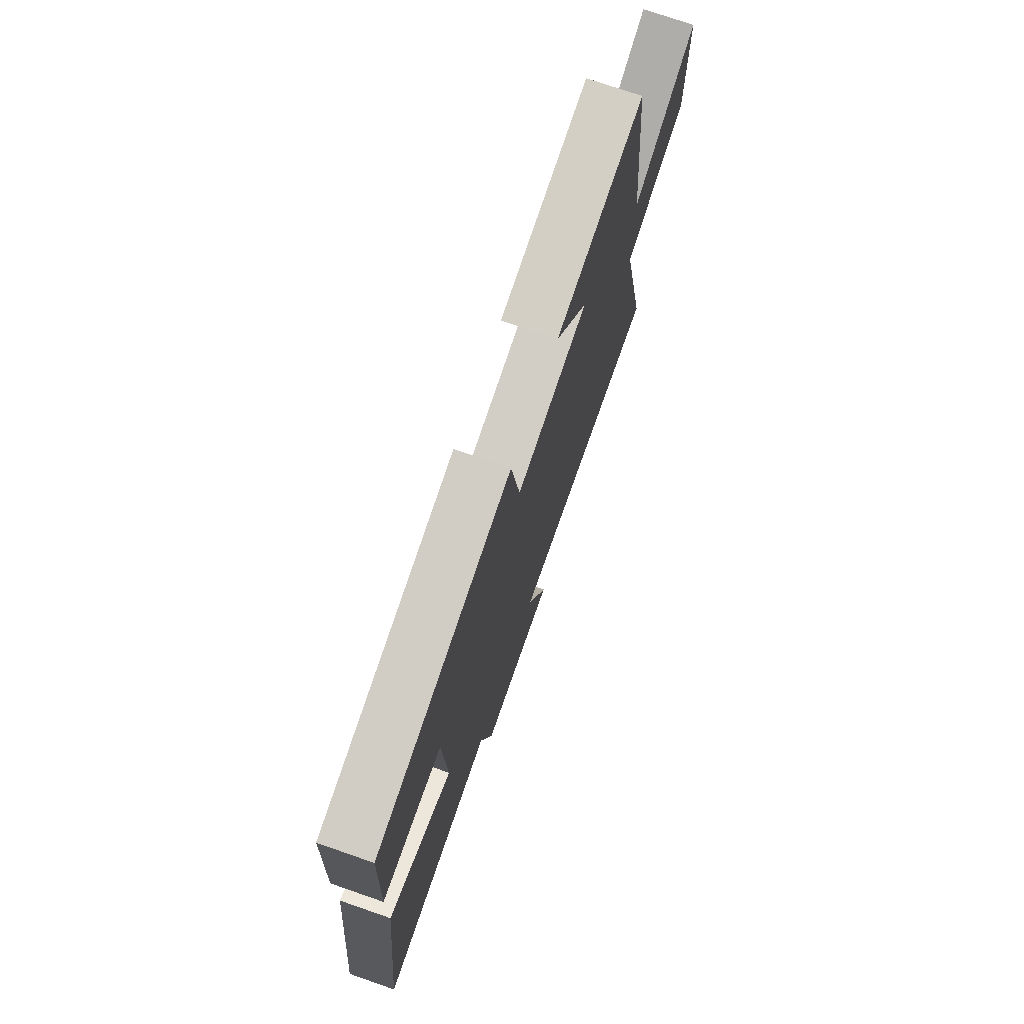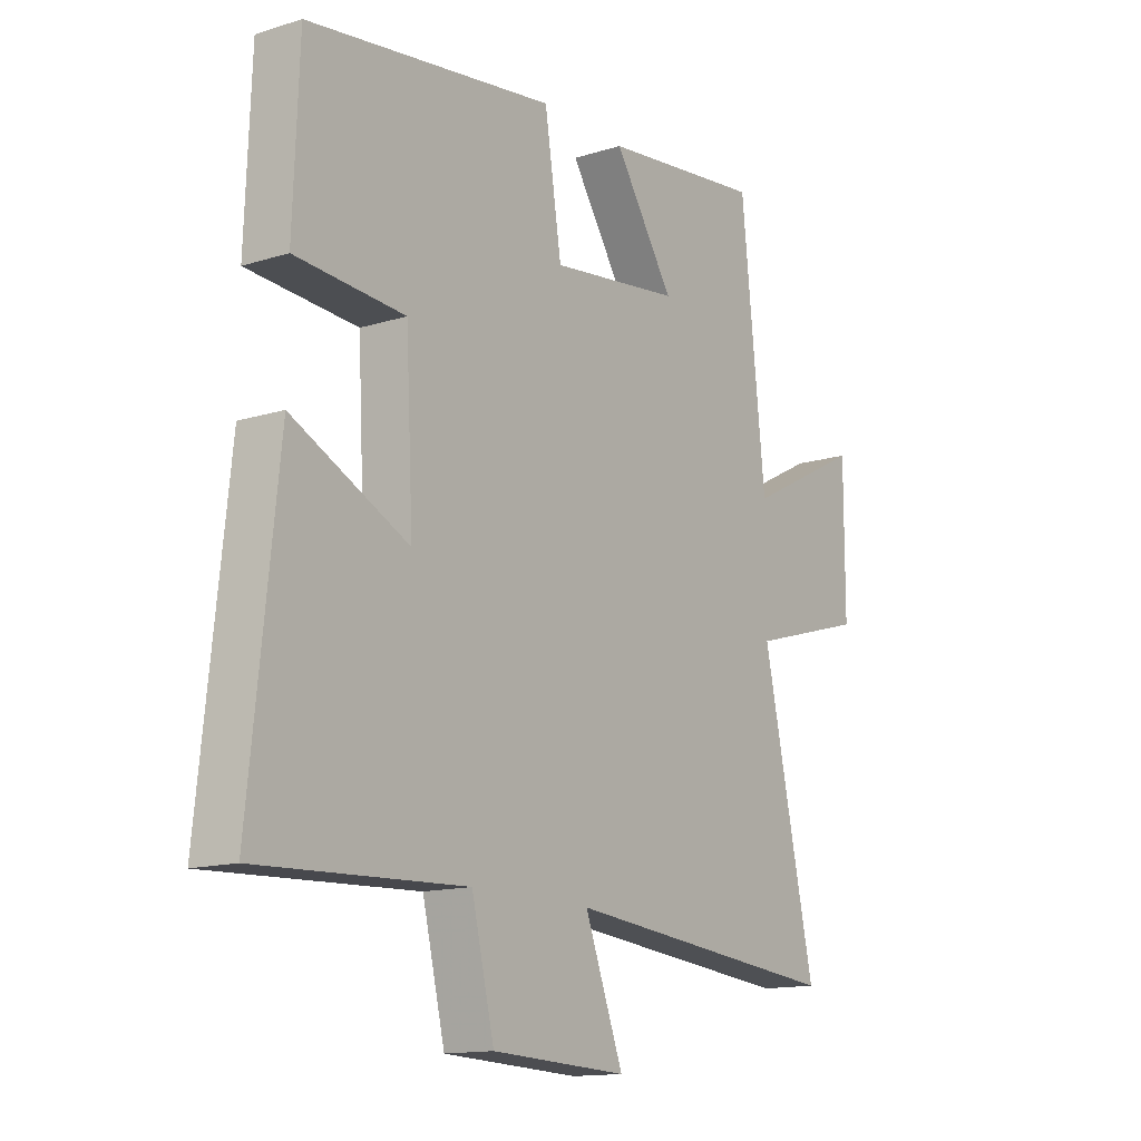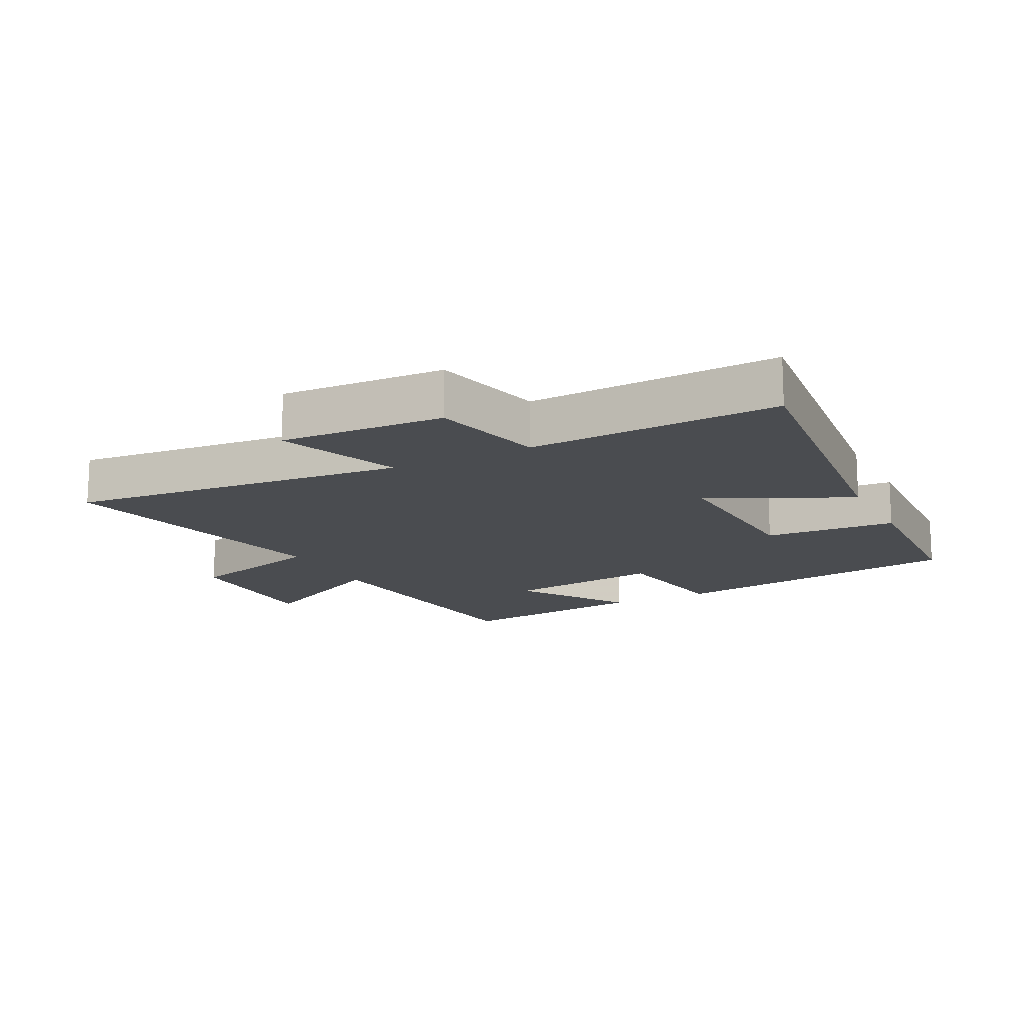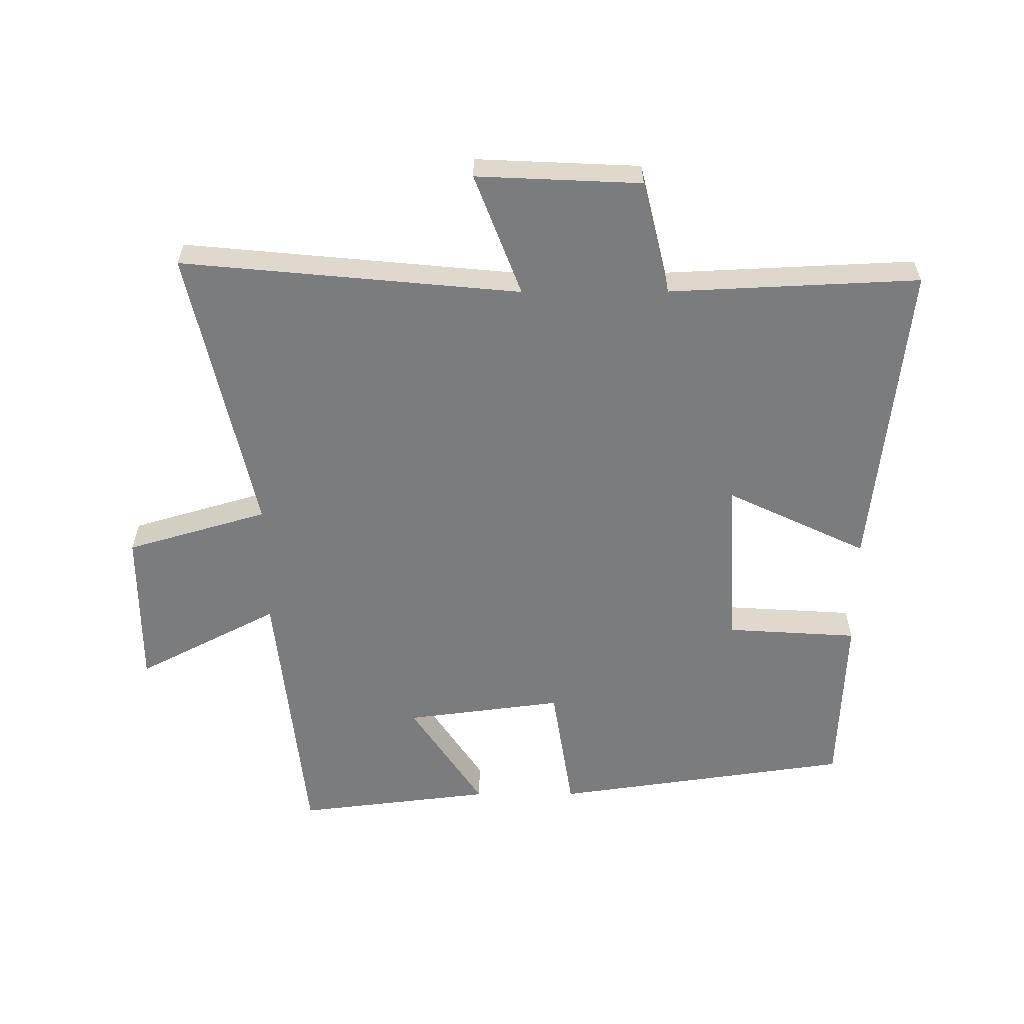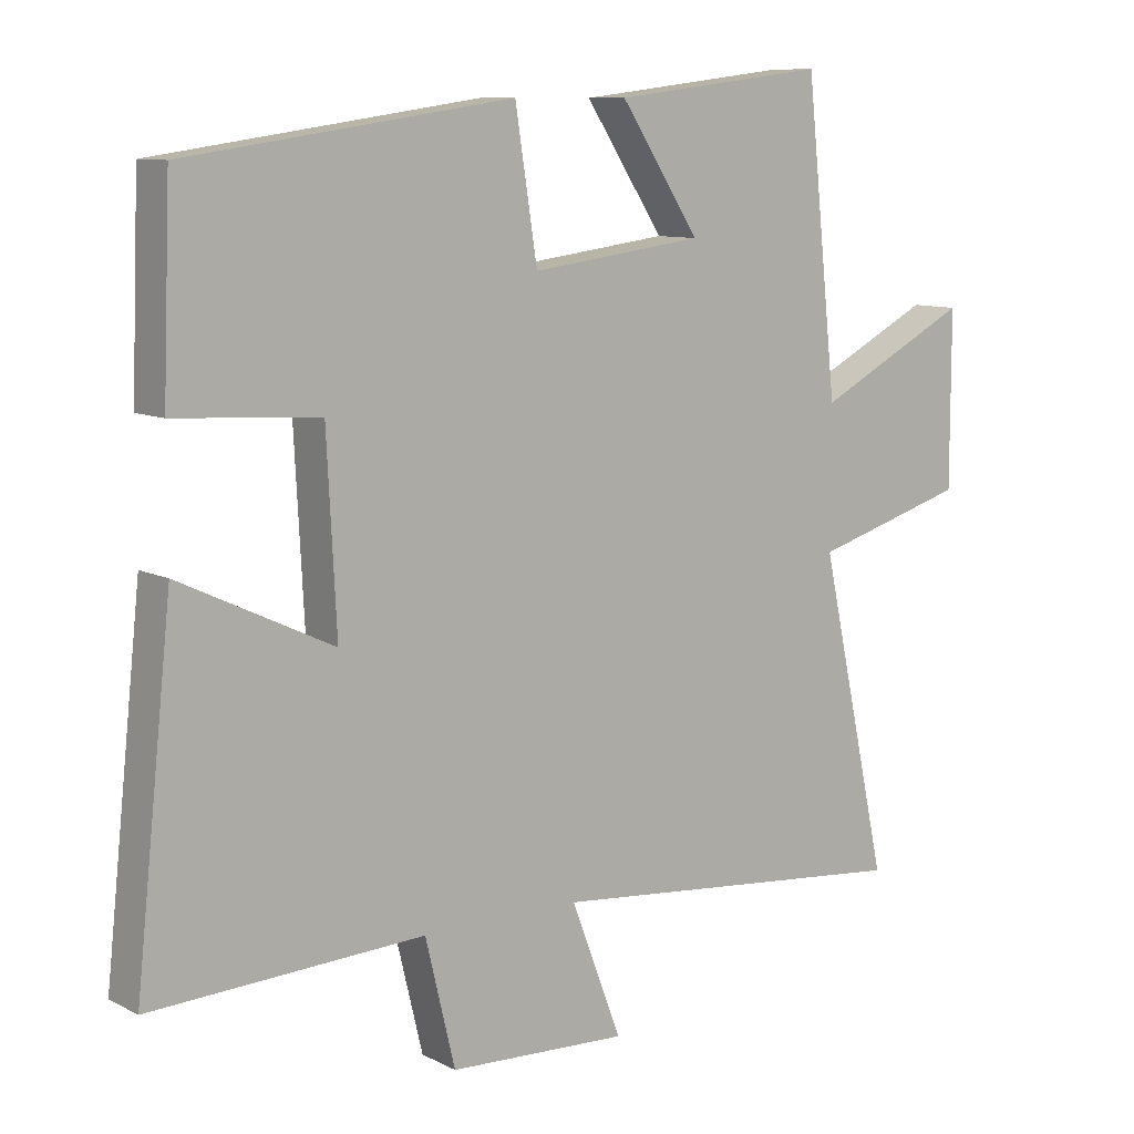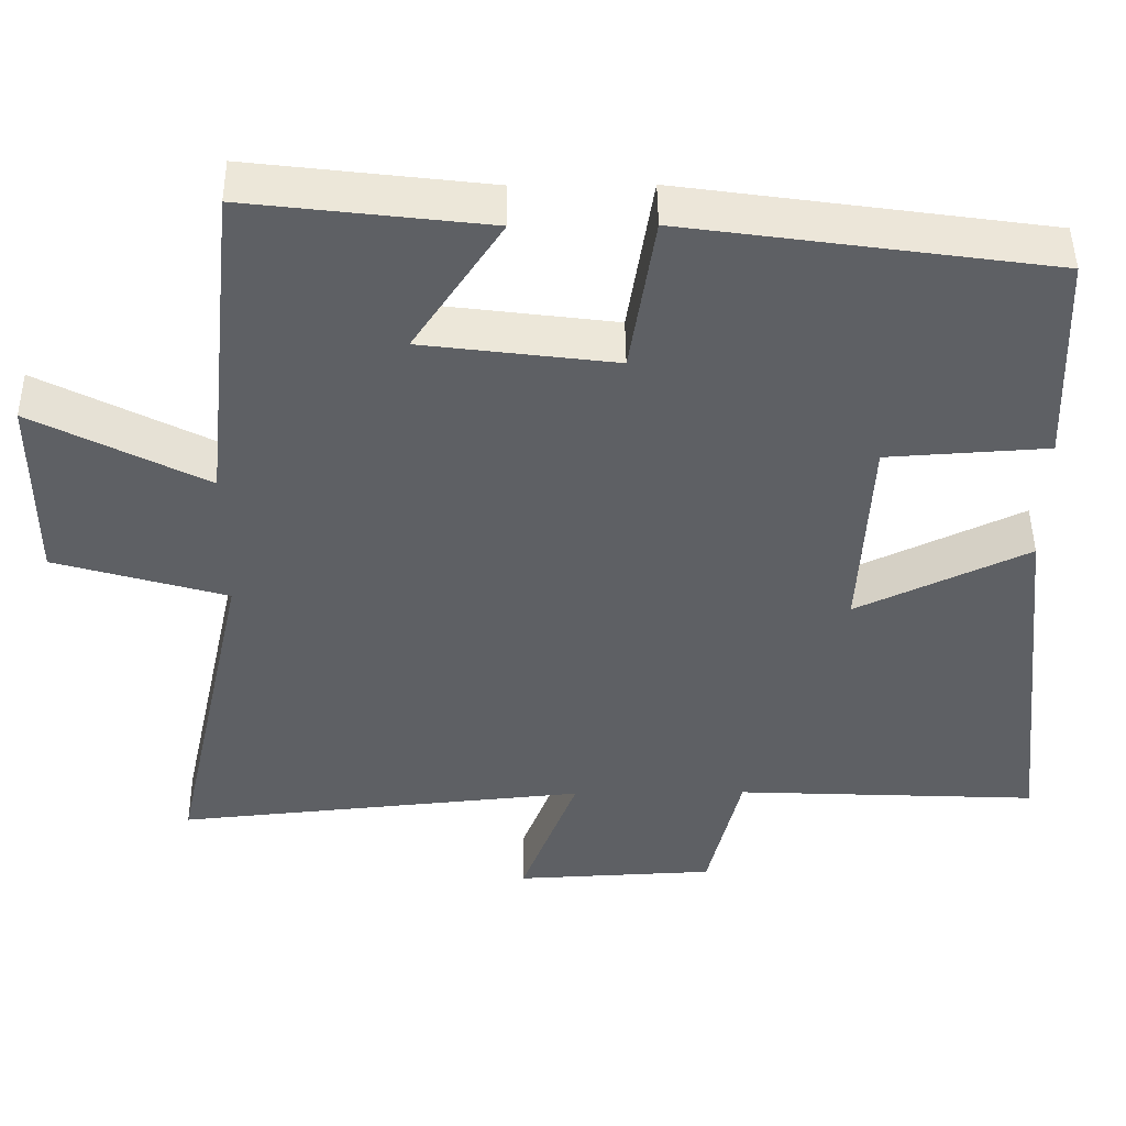
<metadata>
{"format":"obj","ext":"obj","renderer":"f3d","projection":"perspective","resolution":1024,"background":"white","views":[{"elev":74.3,"azim":-70.9,"up":"+Z"},{"elev":-14.0,"azim":-55.2,"up":"+Z"},{"elev":-15.1,"azim":-153.0,"up":"+Y"},{"elev":-58.7,"azim":-179.8,"up":"+Y"},{"elev":9.6,"azim":-37.8,"up":"+Z"},{"elev":46.9,"azim":179.4,"up":"+Z"}]}
</metadata>
<code>
v 0.454 0.07 0.537
v 0.5 0.07 0.104
v 0.722 0.07 0.219
v 0.722 0.07 -0.031
v 0.5 0.07 -0.096
v 0.6 0.07 -0.551
v 0.068 0.07 -0.5
v 0.141 0.07 -0.692
v -0.117 0.07 -0.68
v -0.16 0.07 -0.5
v -0.553 0.07 -0.518
v -0.5 0.07 -0.025
v -0.279 0.07 -0.13
v -0.293 0.07 0.14
v -0.5 0.07 0.153
v -0.489 0.07 0.433
v -0.02 0.07 0.5
v 0.012 0.07 0.295
v 0.26 0.07 0.327
v 0.146 0.07 0.5
v 0.454 0 0.537
v 0.5 0 0.104
v 0.722 0 0.219
v 0.722 0 -0.031
v 0.5 0 -0.096
v 0.6 0 -0.551
v 0.068 0 -0.5
v 0.141 0 -0.692
v -0.117 0 -0.68
v -0.16 0 -0.5
v -0.553 0 -0.518
v -0.5 0 -0.025
v -0.279 0 -0.13
v -0.293 0 0.14
v -0.5 0 0.153
v -0.489 0 0.433
v -0.02 0 0.5
v 0.012 0 0.295
v 0.26 0 0.327
v 0.146 0 0.5
f 19 20 1 2
f 18 19 2
f 16 17 18
f 15 16 18
f 14 15 18
f 13 14 18 2
f 10 11 12 13
f 10 13 2
f 7 8 9 10
f 7 10 2 3
f 5 6 7
f 5 7 3
f 3 4 5
f 22 21 40 39
f 22 39 38
f 38 37 36
f 38 36 35
f 38 35 34
f 22 38 34 33
f 33 32 31 30
f 22 33 30
f 30 29 28 27
f 23 22 30 27
f 27 26 25
f 23 27 25
f 25 24 23
f 1 21 22 2
f 2 22 23 3
f 3 23 24 4
f 4 24 25 5
f 5 25 26 6
f 6 26 27 7
f 7 27 28 8
f 8 28 29 9
f 9 29 30 10
f 10 30 31 11
f 11 31 32 12
f 12 32 33 13
f 13 33 34 14
f 14 34 35 15
f 15 35 36 16
f 16 36 37 17
f 17 37 38 18
f 18 38 39 19
f 19 39 40 20
f 20 40 21 1

</code>
